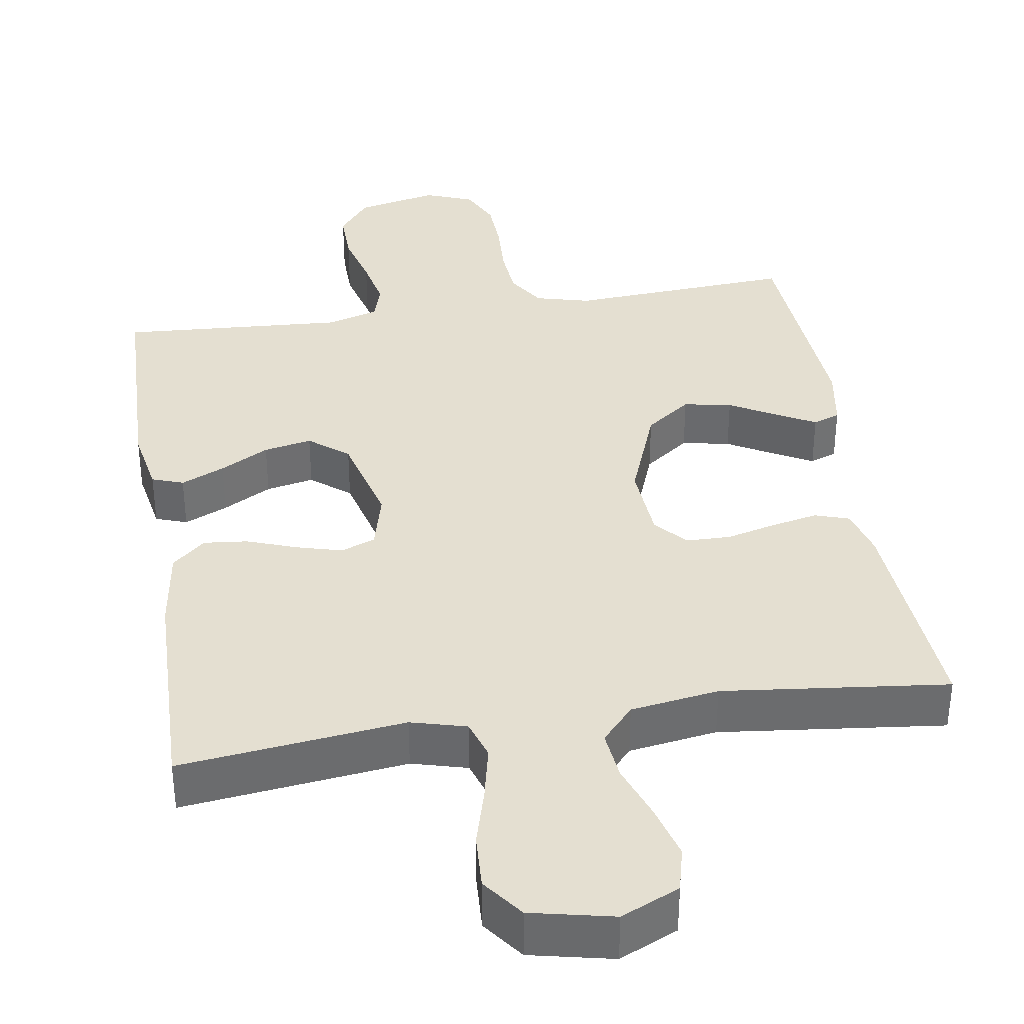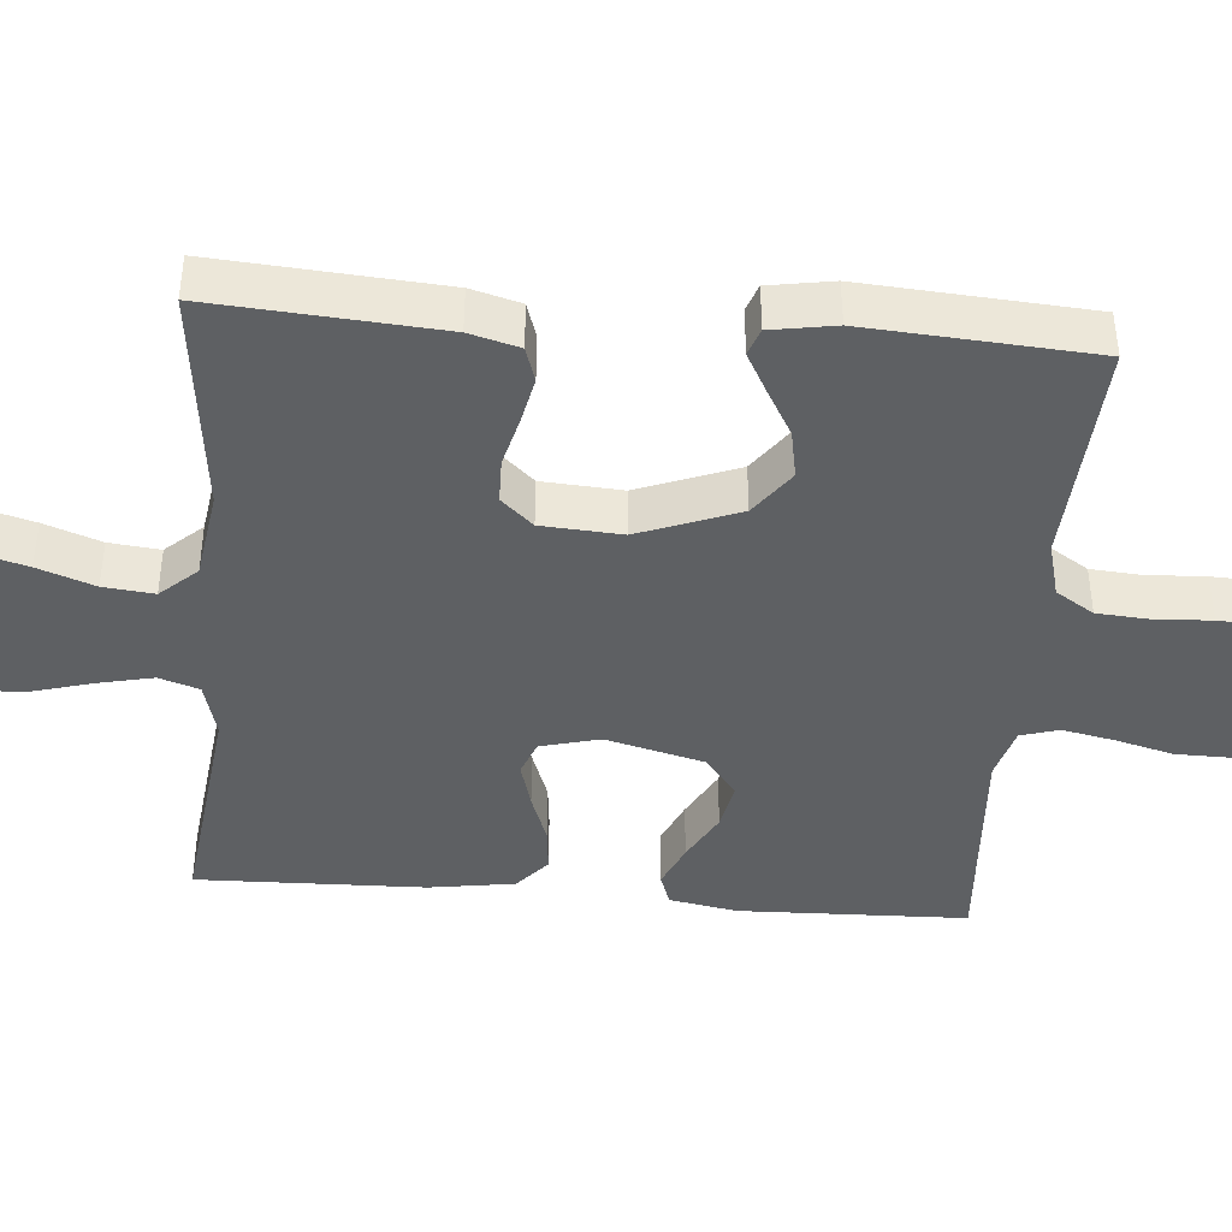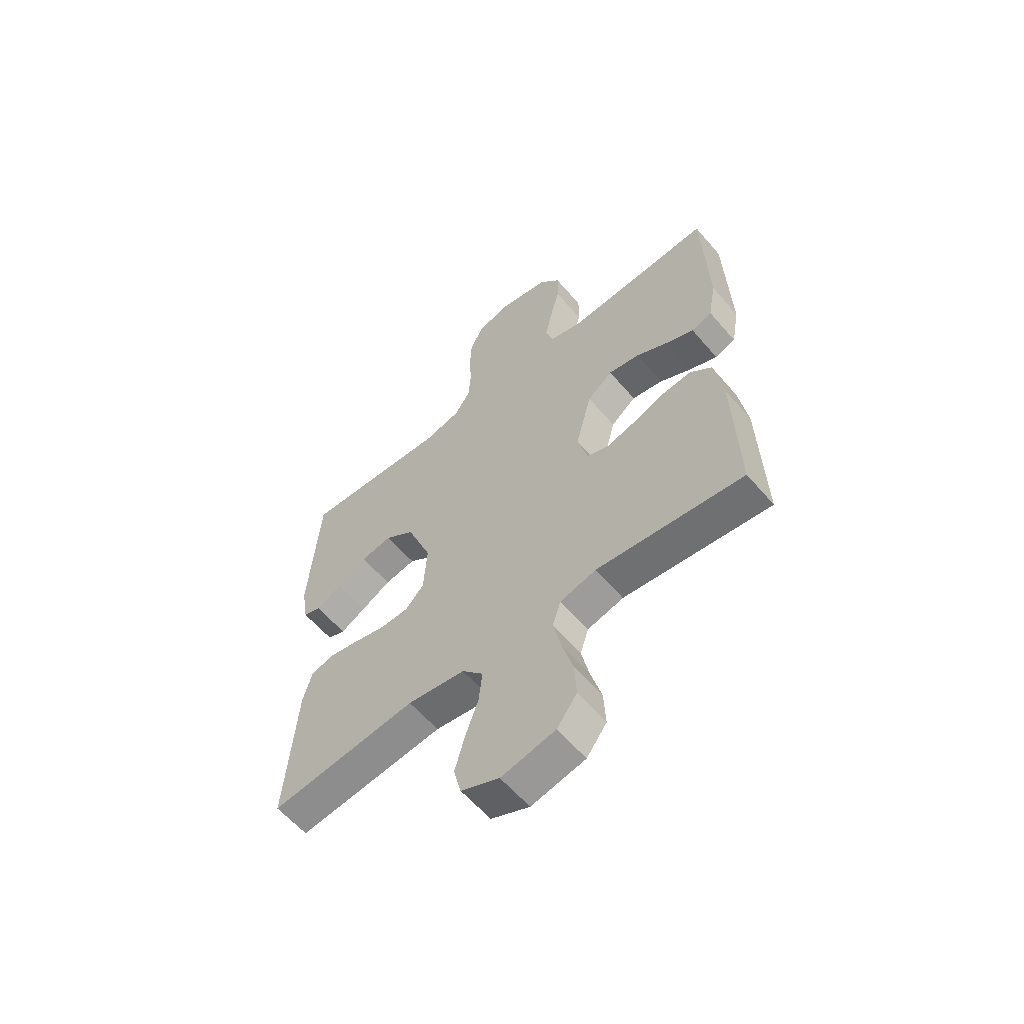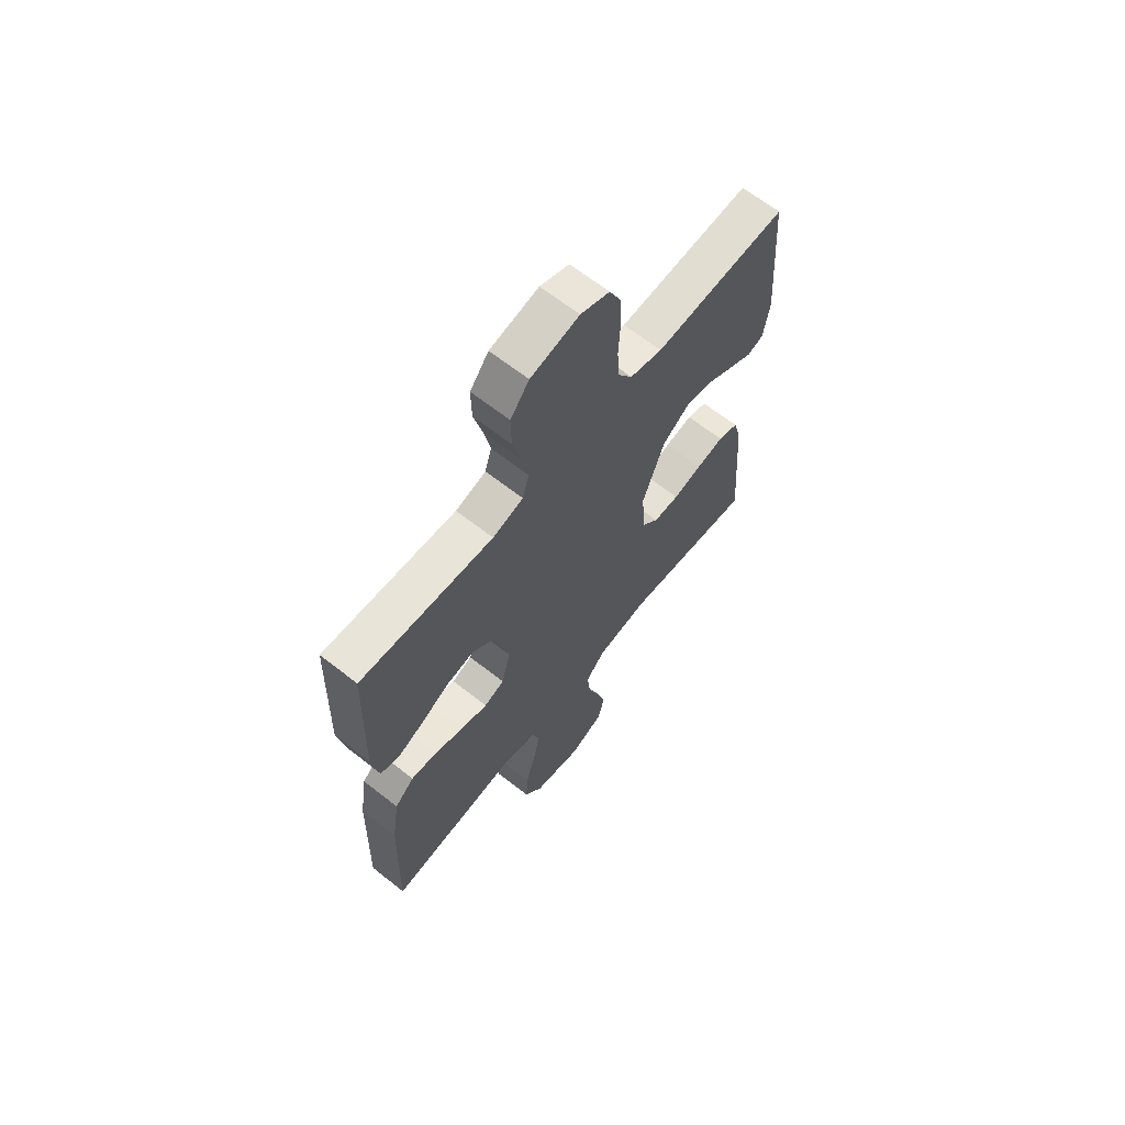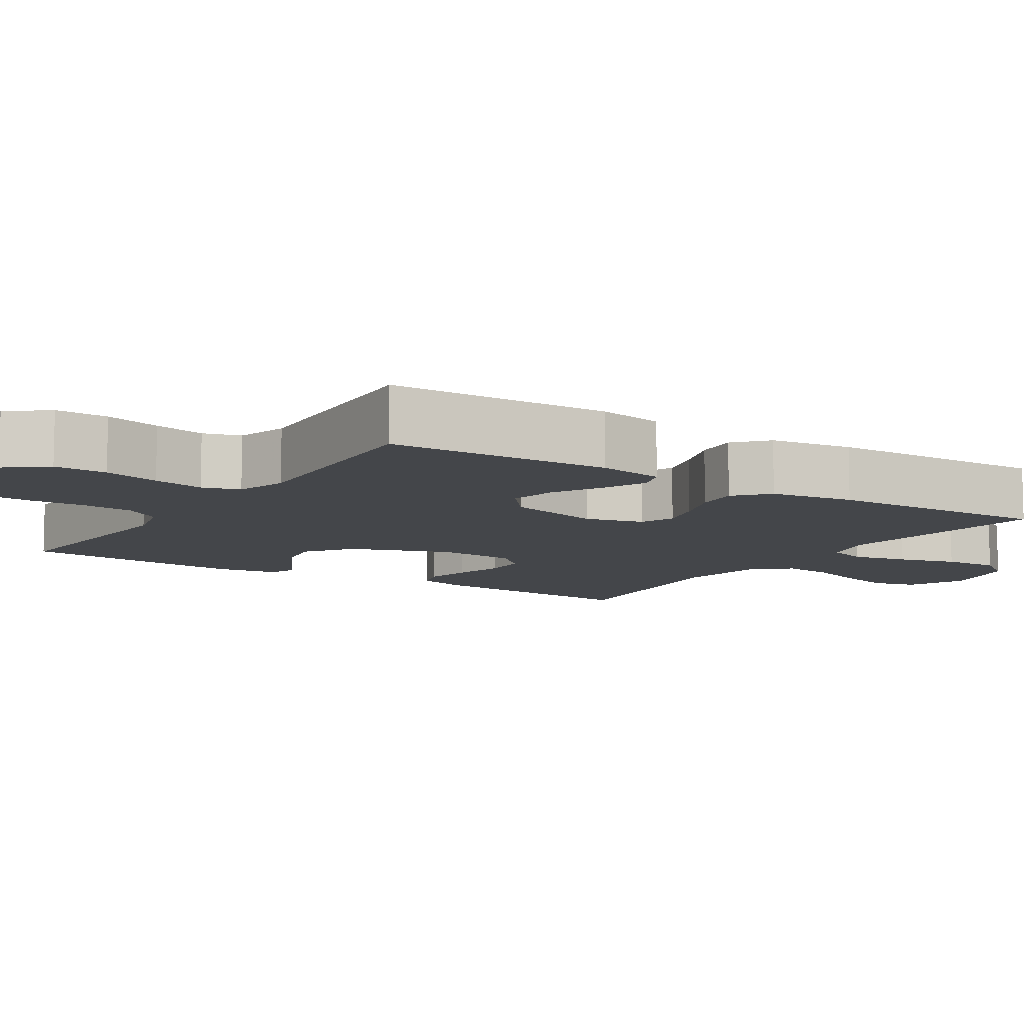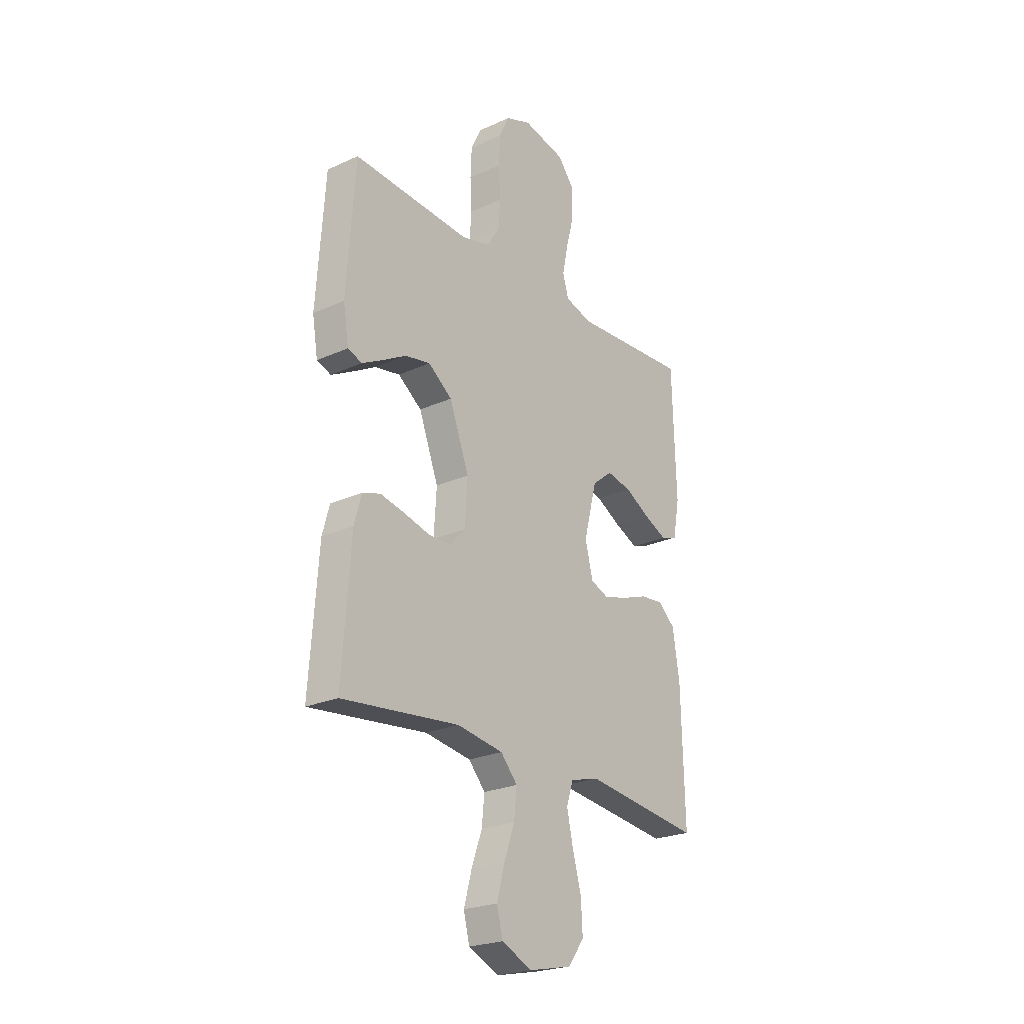
<metadata>
{"format":"obj","ext":"obj","renderer":"f3d","projection":"perspective","resolution":1024,"background":"white","views":[{"elev":36.7,"azim":171.0,"up":"+Y"},{"elev":-42.1,"azim":-94.7,"up":"+Y"},{"elev":-60.1,"azim":40.4,"up":"+Z"},{"elev":65.1,"azim":128.4,"up":"+Z"},{"elev":-9.4,"azim":57.0,"up":"+Y"},{"elev":-23.9,"azim":-52.8,"up":"+Z"}]}
</metadata>
<code>
v 0.5 0.07 0.5
v 0.509 0.07 0.2
v 0.493 0.07 0.111
v 0.451 0.07 0.096
v 0.393 0.07 0.122
v 0.328 0.07 0.158
v 0.264 0.07 0.171
v 0.212 0.07 0.129
v 0.179 0.07 0
v 0.199 0.07 -0.078
v 0.245 0.07 -0.096
v 0.306 0.07 -0.079
v 0.372 0.07 -0.055
v 0.431 0.07 -0.049
v 0.475 0.07 -0.088
v 0.492 0.07 -0.2
v 0.5 0.07 -0.5
v 0.2 0.07 -0.464
v 0.126 0.07 -0.484
v 0.109 0.07 -0.537
v 0.125 0.07 -0.61
v 0.147 0.07 -0.689
v 0.151 0.07 -0.763
v 0.11 0.07 -0.818
v 0 0.07 -0.842
v -0.078 0.07 -0.807
v -0.093 0.07 -0.747
v -0.073 0.07 -0.674
v -0.046 0.07 -0.599
v -0.039 0.07 -0.532
v -0.082 0.07 -0.484
v -0.2 0.07 -0.466
v -0.5 0.07 -0.5
v -0.478 0.07 -0.2
v -0.46 0.07 -0.134
v -0.414 0.07 -0.119
v -0.352 0.07 -0.132
v -0.286 0.07 -0.149
v -0.227 0.07 -0.148
v -0.189 0.07 -0.106
v -0.182 0.07 0
v -0.232 0.07 0.132
v -0.293 0.07 0.177
v -0.357 0.07 0.165
v -0.419 0.07 0.13
v -0.471 0.07 0.102
v -0.507 0.07 0.115
v -0.521 0.07 0.2
v -0.5 0.07 0.5
v -0.2 0.07 0.481
v -0.127 0.07 0.5
v -0.095 0.07 0.55
v -0.09 0.07 0.618
v -0.094 0.07 0.694
v -0.091 0.07 0.764
v -0.065 0.07 0.819
v 0 0.07 0.844
v 0.109 0.07 0.82
v 0.151 0.07 0.767
v 0.15 0.07 0.696
v 0.13 0.07 0.62
v 0.116 0.07 0.551
v 0.131 0.07 0.501
v 0.2 0.07 0.481
v 0.5 0 0.5
v 0.509 0 0.2
v 0.493 0 0.111
v 0.451 0 0.096
v 0.393 0 0.122
v 0.328 0 0.158
v 0.264 0 0.171
v 0.212 0 0.129
v 0.179 0 0
v 0.199 0 -0.078
v 0.245 0 -0.096
v 0.306 0 -0.079
v 0.372 0 -0.055
v 0.431 0 -0.049
v 0.475 0 -0.088
v 0.492 0 -0.2
v 0.5 0 -0.5
v 0.2 0 -0.464
v 0.126 0 -0.484
v 0.109 0 -0.537
v 0.125 0 -0.61
v 0.147 0 -0.689
v 0.151 0 -0.763
v 0.11 0 -0.818
v 0 0 -0.842
v -0.078 0 -0.807
v -0.093 0 -0.747
v -0.073 0 -0.674
v -0.046 0 -0.599
v -0.039 0 -0.532
v -0.082 0 -0.484
v -0.2 0 -0.466
v -0.5 0 -0.5
v -0.478 0 -0.2
v -0.46 0 -0.134
v -0.414 0 -0.119
v -0.352 0 -0.132
v -0.286 0 -0.149
v -0.227 0 -0.148
v -0.189 0 -0.106
v -0.182 0 0
v -0.232 0 0.132
v -0.293 0 0.177
v -0.357 0 0.165
v -0.419 0 0.13
v -0.471 0 0.102
v -0.507 0 0.115
v -0.521 0 0.2
v -0.5 0 0.5
v -0.2 0 0.481
v -0.127 0 0.5
v -0.095 0 0.55
v -0.09 0 0.618
v -0.094 0 0.694
v -0.091 0 0.764
v -0.065 0 0.819
v 0 0 0.844
v 0.109 0 0.82
v 0.151 0 0.767
v 0.15 0 0.696
v 0.13 0 0.62
v 0.116 0 0.551
v 0.131 0 0.501
v 0.2 0 0.481
f 59 60 61
f 58 59 61
f 57 58 61
f 56 57 61
f 55 56 61
f 54 55 61
f 53 54 61
f 52 53 61 62
f 51 52 62 63
f 48 49 50
f 47 48 50
f 46 47 50
f 45 46 50
f 44 45 50
f 51 63 64
f 50 51 64
f 44 50 64
f 43 44 64
f 36 37 38
f 35 36 38
f 34 35 38
f 33 34 38
f 32 33 38
f 31 32 38 39
f 30 31 39 40
f 27 28 29
f 26 27 29
f 25 26 29
f 24 25 29
f 23 24 29
f 22 23 29
f 21 22 29
f 20 21 29 30
f 30 40 41
f 20 30 41
f 19 20 41
f 16 17 18
f 15 16 18
f 14 15 18
f 13 14 18
f 12 13 18
f 11 12 18 19
f 4 5 6
f 3 4 6
f 2 3 6
f 1 2 6
f 64 1 6
f 64 6 7
f 64 7 8
f 43 64 8
f 42 43 8
f 41 42 8 9
f 10 11 19 41
f 9 10 41
f 125 124 123
f 125 123 122
f 125 122 121
f 125 121 120
f 125 120 119
f 125 119 118
f 125 118 117
f 126 125 117 116
f 127 126 116 115
f 114 113 112
f 114 112 111
f 114 111 110
f 114 110 109
f 114 109 108
f 128 127 115
f 128 115 114
f 128 114 108
f 128 108 107
f 102 101 100
f 102 100 99
f 102 99 98
f 102 98 97
f 102 97 96
f 103 102 96 95
f 104 103 95 94
f 93 92 91
f 93 91 90
f 93 90 89
f 93 89 88
f 93 88 87
f 93 87 86
f 93 86 85
f 94 93 85 84
f 105 104 94
f 105 94 84
f 105 84 83
f 82 81 80
f 82 80 79
f 82 79 78
f 82 78 77
f 82 77 76
f 83 82 76 75
f 70 69 68
f 70 68 67
f 70 67 66
f 70 66 65
f 70 65 128
f 71 70 128
f 72 71 128
f 72 128 107
f 72 107 106
f 73 72 106 105
f 105 83 75 74
f 105 74 73
f 1 65 66 2
f 2 66 67 3
f 3 67 68 4
f 4 68 69 5
f 5 69 70 6
f 6 70 71 7
f 7 71 72 8
f 8 72 73 9
f 9 73 74 10
f 10 74 75 11
f 11 75 76 12
f 12 76 77 13
f 13 77 78 14
f 14 78 79 15
f 15 79 80 16
f 16 80 81 17
f 17 81 82 18
f 18 82 83 19
f 19 83 84 20
f 20 84 85 21
f 21 85 86 22
f 22 86 87 23
f 23 87 88 24
f 24 88 89 25
f 25 89 90 26
f 26 90 91 27
f 27 91 92 28
f 28 92 93 29
f 29 93 94 30
f 30 94 95 31
f 31 95 96 32
f 32 96 97 33
f 33 97 98 34
f 34 98 99 35
f 35 99 100 36
f 36 100 101 37
f 37 101 102 38
f 38 102 103 39
f 39 103 104 40
f 40 104 105 41
f 41 105 106 42
f 42 106 107 43
f 43 107 108 44
f 44 108 109 45
f 45 109 110 46
f 46 110 111 47
f 47 111 112 48
f 48 112 113 49
f 49 113 114 50
f 50 114 115 51
f 51 115 116 52
f 52 116 117 53
f 53 117 118 54
f 54 118 119 55
f 55 119 120 56
f 56 120 121 57
f 57 121 122 58
f 58 122 123 59
f 59 123 124 60
f 60 124 125 61
f 61 125 126 62
f 62 126 127 63
f 63 127 128 64
f 64 128 65 1

</code>
